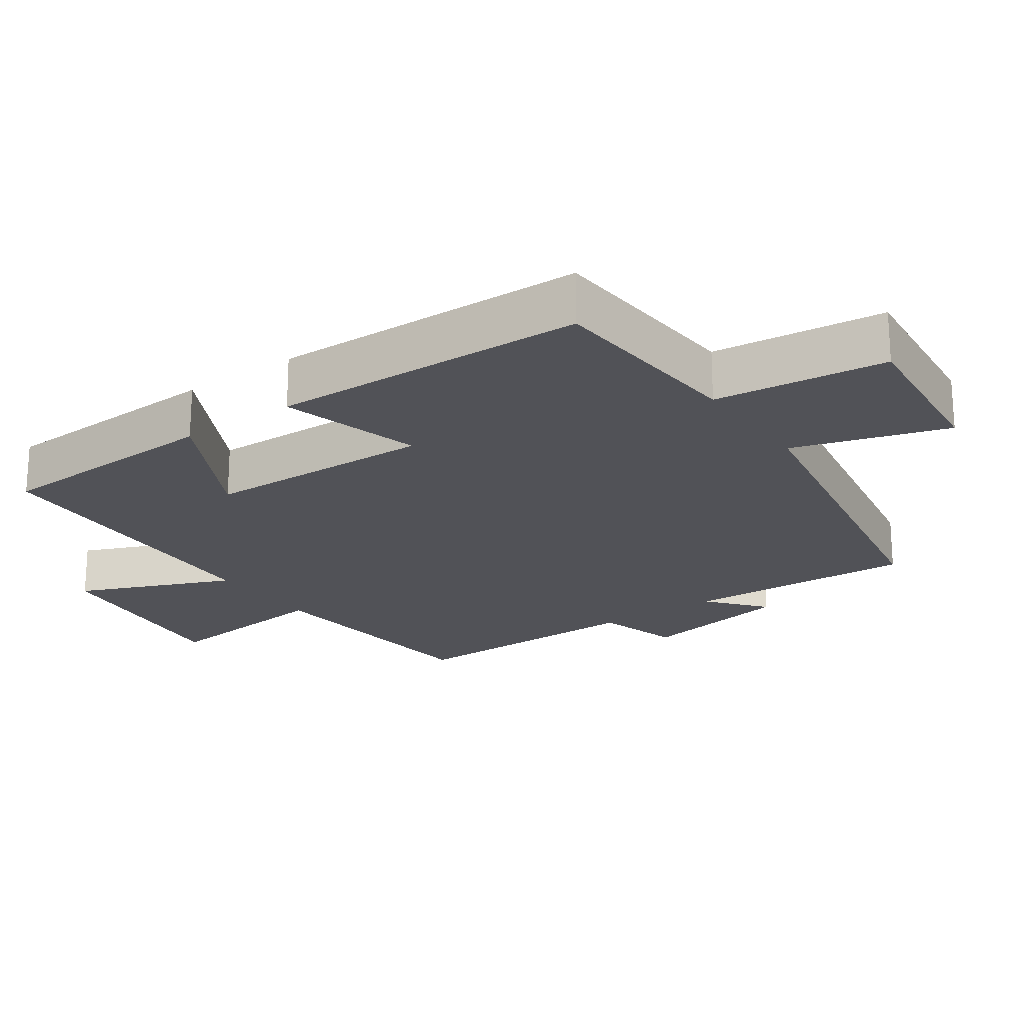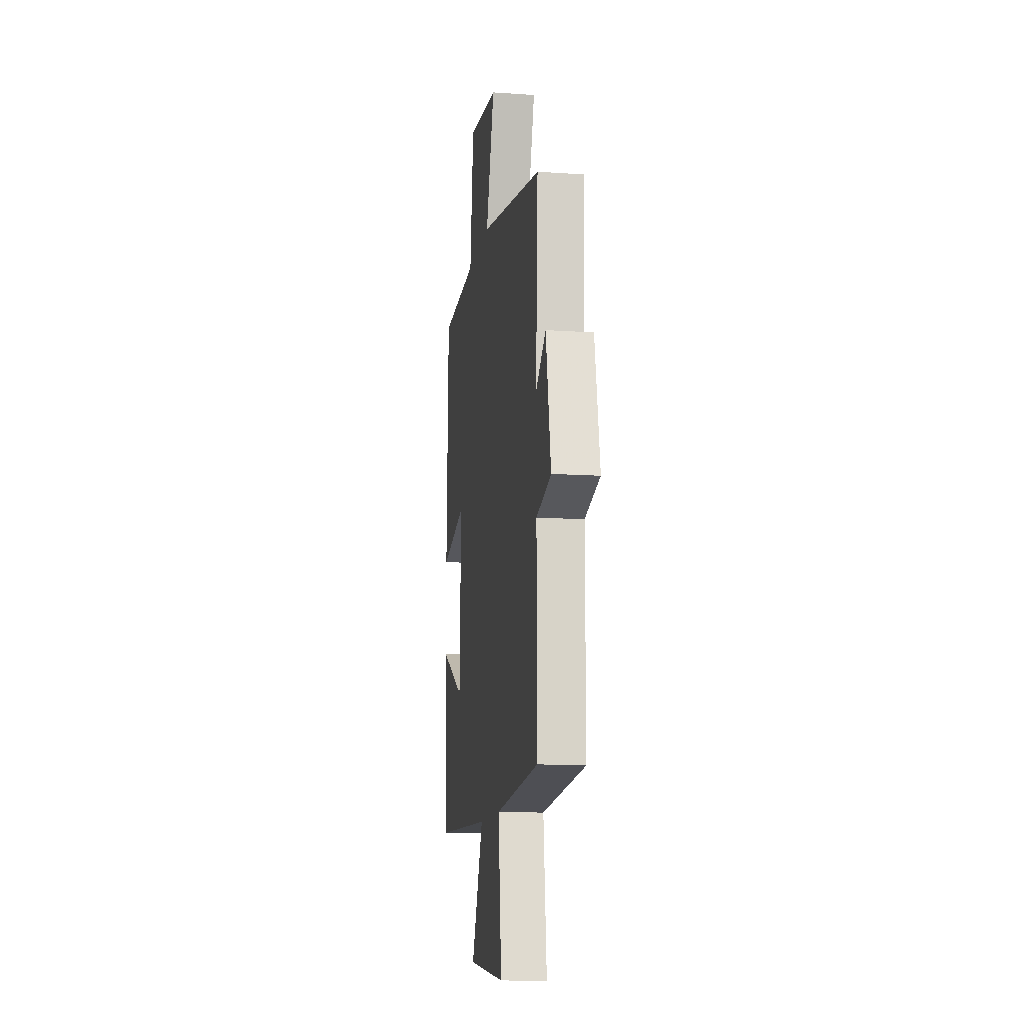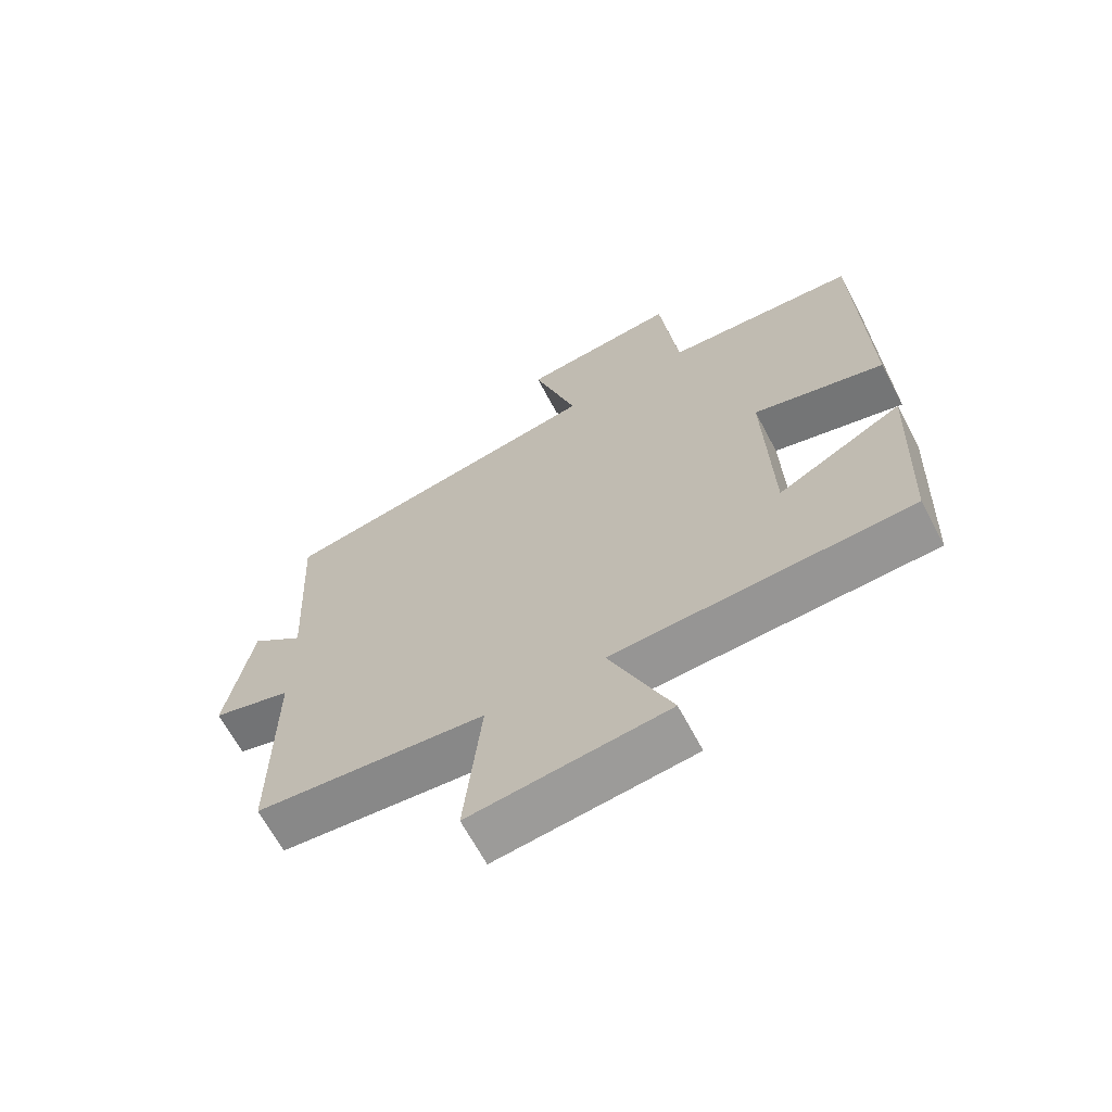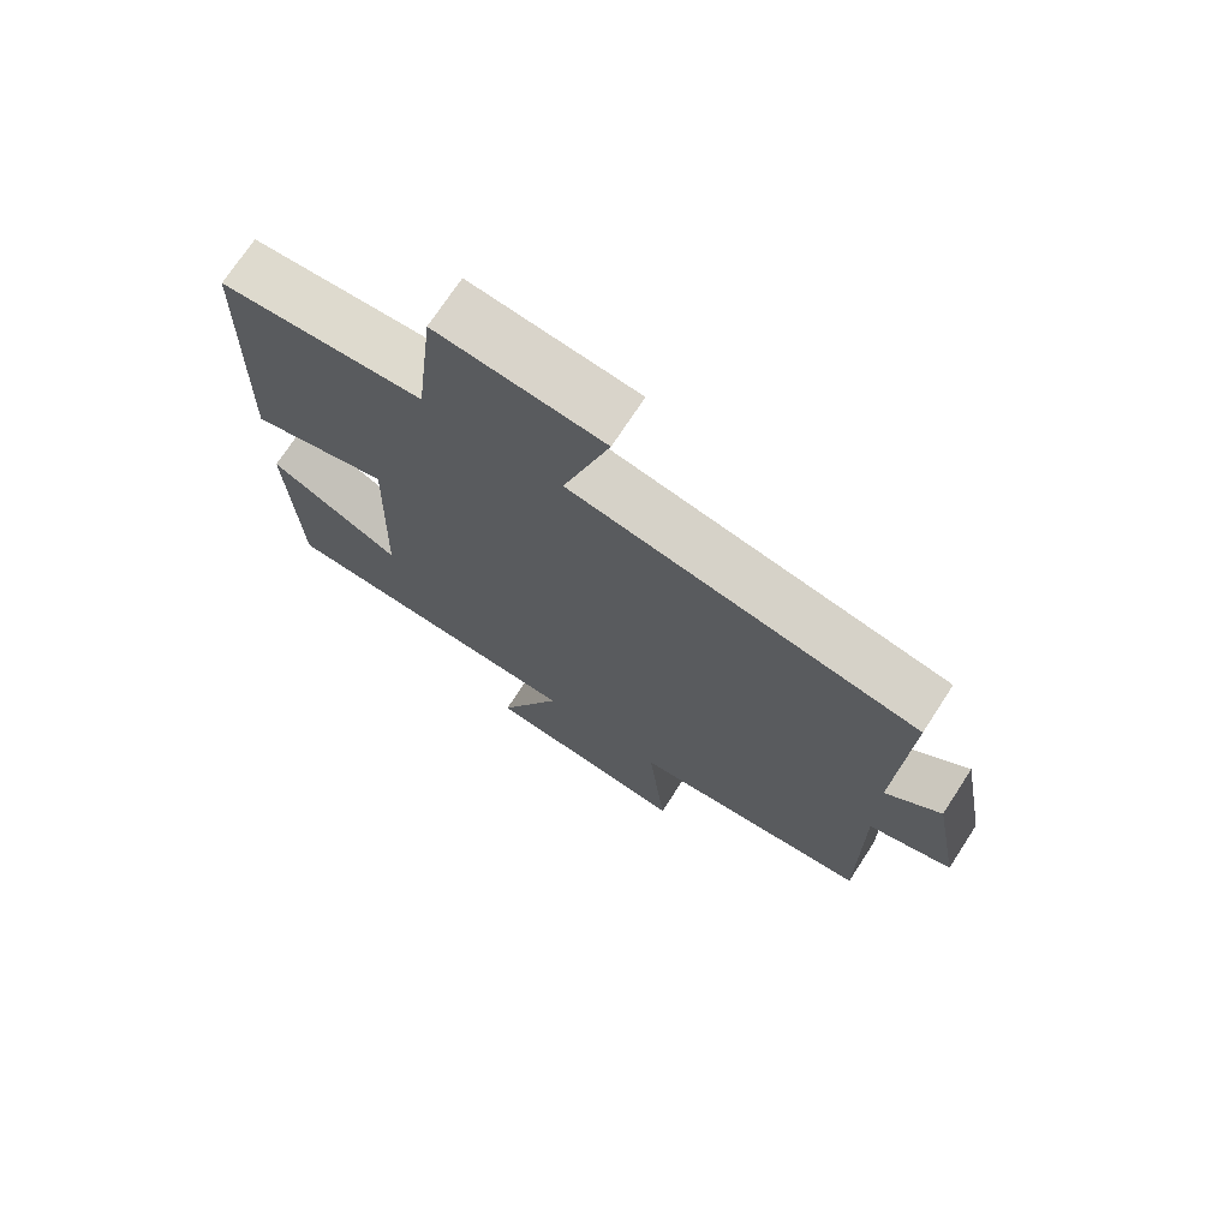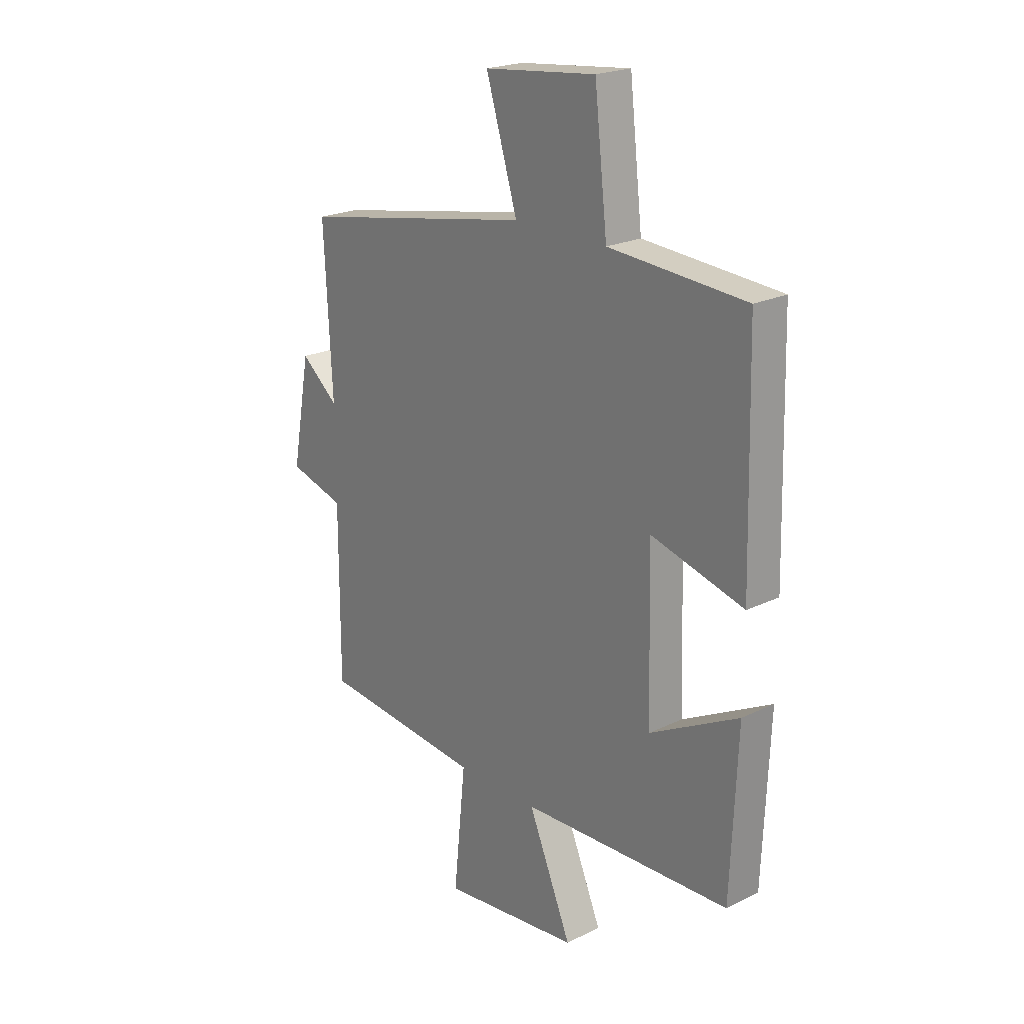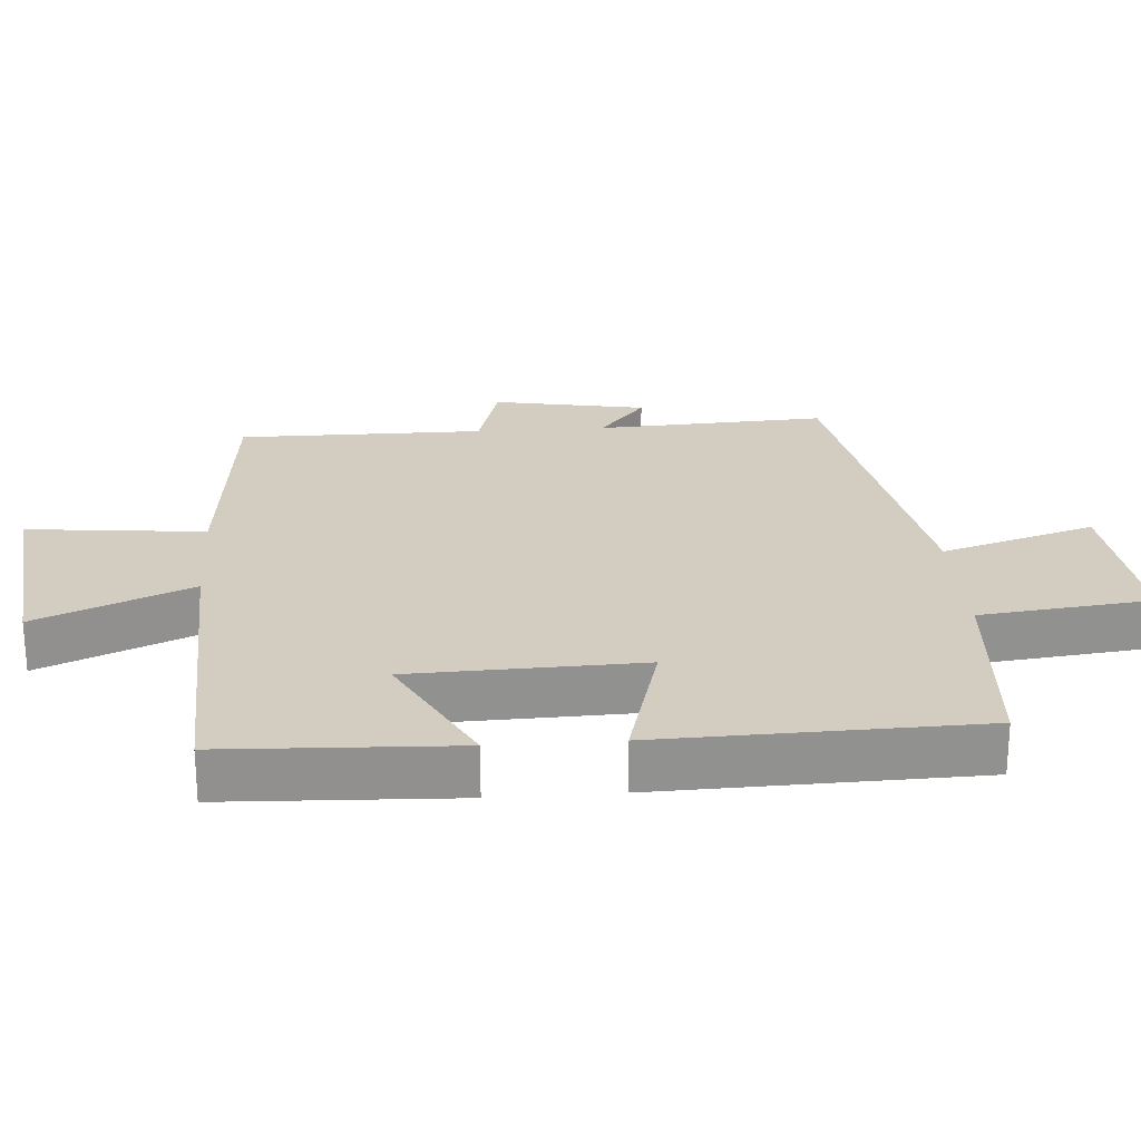
<metadata>
{"format":"obj","ext":"obj","renderer":"f3d","projection":"perspective","resolution":1024,"background":"white","views":[{"elev":-21.4,"azim":-54.8,"up":"+Y"},{"elev":-12.8,"azim":80.9,"up":"+Z"},{"elev":-66.2,"azim":-152.0,"up":"+Z"},{"elev":72.2,"azim":33.0,"up":"+Z"},{"elev":21.9,"azim":-130.5,"up":"+Z"},{"elev":24.5,"azim":-94.1,"up":"+Y"}]}
</metadata>
<code>
v -0.488 0.07 0.48
v -0.192 0.07 0.5
v -0.164 0.07 0.747
v 0.078 0.07 0.721
v 0.01 0.07 0.5
v 0.517 0.07 0.407
v 0.5 0.07 0.076
v 0.581 0.07 0.143
v 0.621 0.07 -0.077
v 0.5 0.07 -0.112
v 0.501 0.07 -0.465
v 0.149 0.07 -0.5
v 0.175 0.07 -0.755
v -0.125 0.07 -0.721
v -0.031 0.07 -0.5
v -0.486 0.07 -0.482
v -0.5 0.07 -0.15
v -0.308 0.07 -0.251
v -0.298 0.07 0.079
v -0.5 0.07 0.024
v -0.488 0 0.48
v -0.192 0 0.5
v -0.164 0 0.747
v 0.078 0 0.721
v 0.01 0 0.5
v 0.517 0 0.407
v 0.5 0 0.076
v 0.581 0 0.143
v 0.621 0 -0.077
v 0.5 0 -0.112
v 0.501 0 -0.465
v 0.149 0 -0.5
v 0.175 0 -0.755
v -0.125 0 -0.721
v -0.031 0 -0.5
v -0.486 0 -0.482
v -0.5 0 -0.15
v -0.308 0 -0.251
v -0.298 0 0.079
v -0.5 0 0.024
f 19 20 1 2
f 18 19 2
f 15 16 17 18
f 15 18 2
f 12 13 14 15
f 12 15 2
f 11 12 2
f 10 11 2
f 7 8 9 10
f 7 10 2
f 5 6 7 2
f 2 3 4 5
f 22 21 40 39
f 22 39 38
f 38 37 36 35
f 22 38 35
f 35 34 33 32
f 22 35 32
f 22 32 31
f 22 31 30
f 30 29 28 27
f 22 30 27
f 22 27 26 25
f 25 24 23 22
f 1 21 22 2
f 2 22 23 3
f 3 23 24 4
f 4 24 25 5
f 5 25 26 6
f 6 26 27 7
f 7 27 28 8
f 8 28 29 9
f 9 29 30 10
f 10 30 31 11
f 11 31 32 12
f 12 32 33 13
f 13 33 34 14
f 14 34 35 15
f 15 35 36 16
f 16 36 37 17
f 17 37 38 18
f 18 38 39 19
f 19 39 40 20
f 20 40 21 1

</code>
